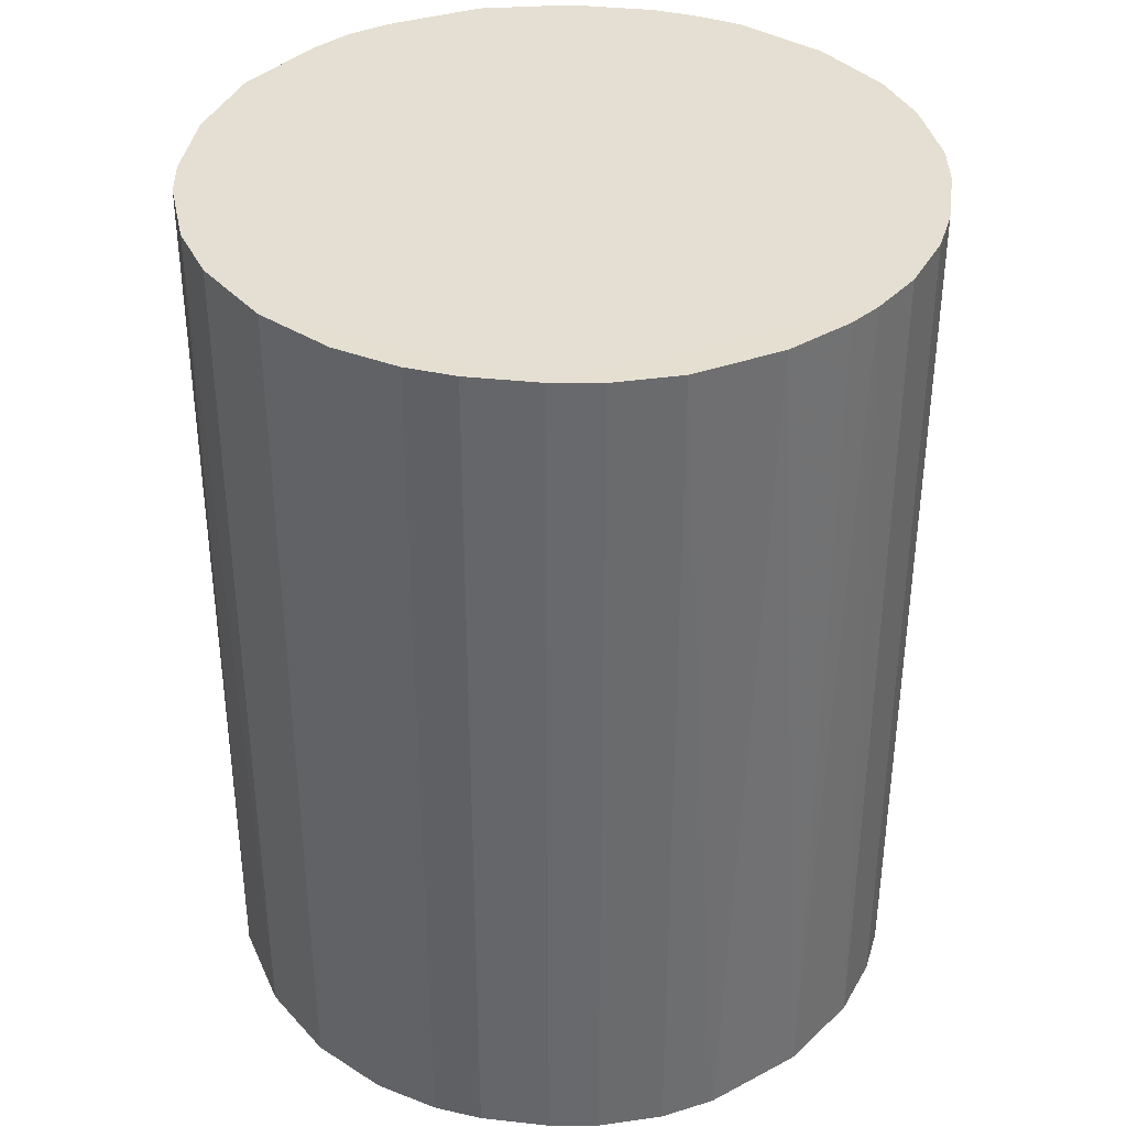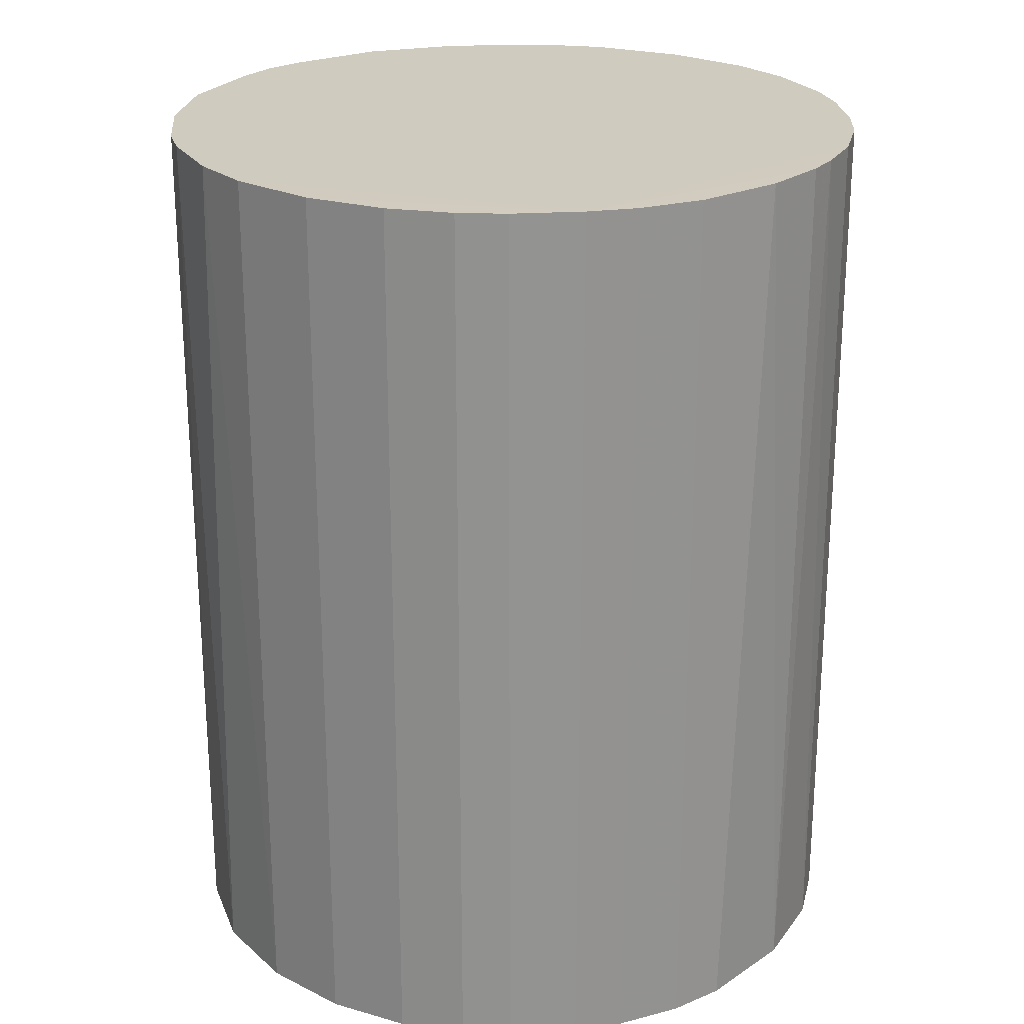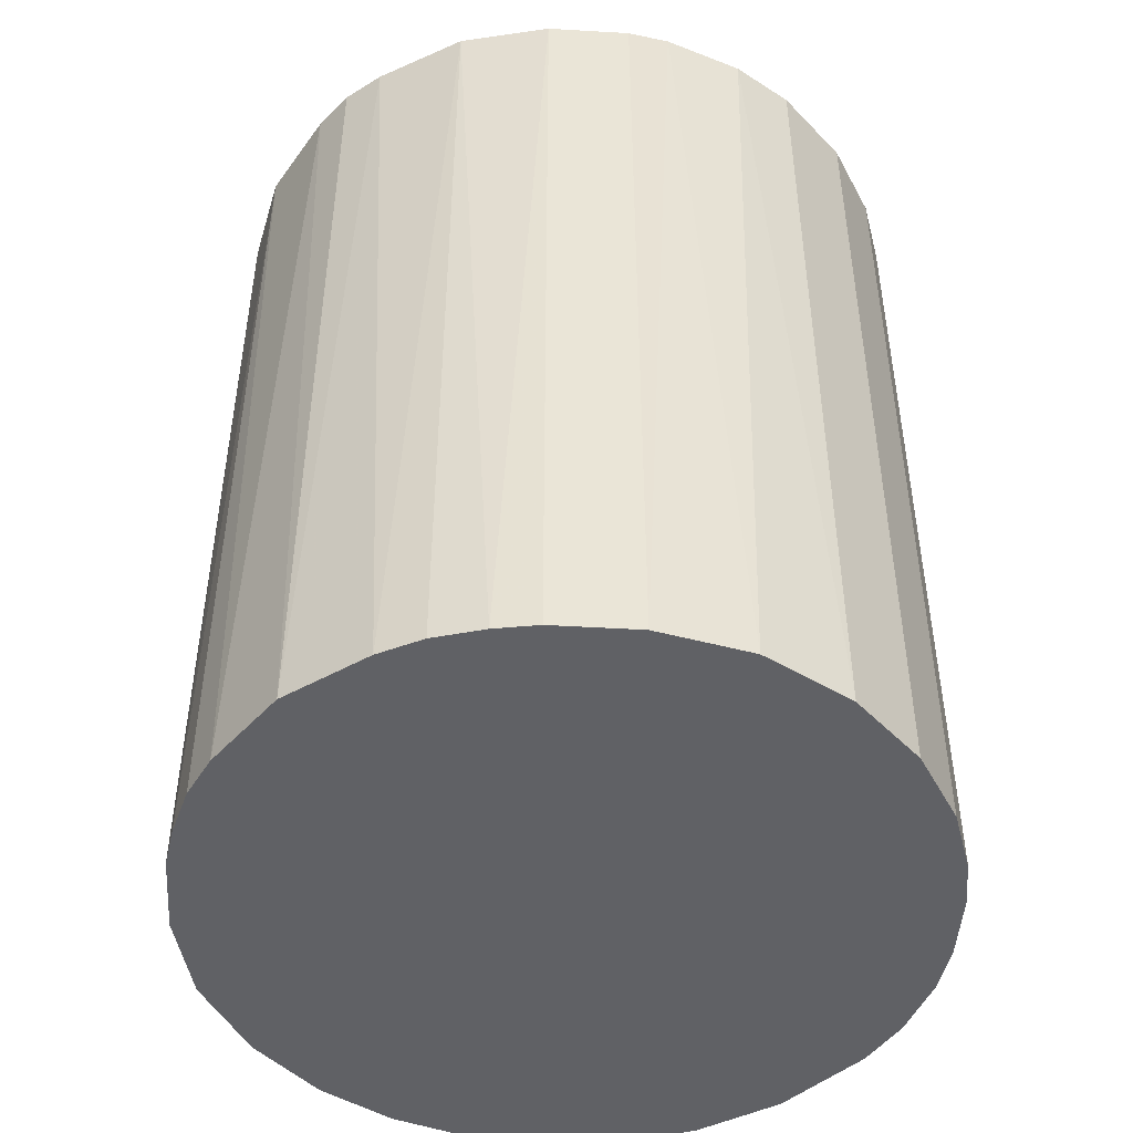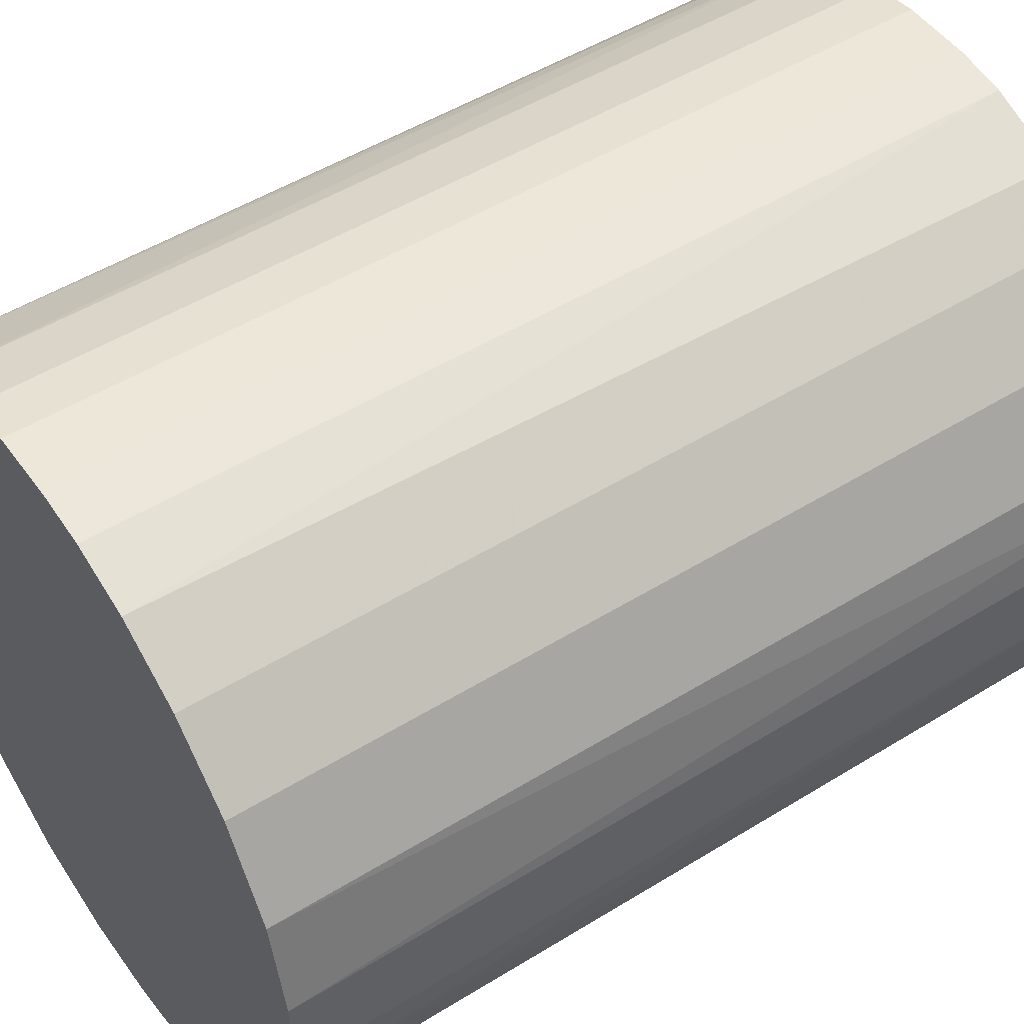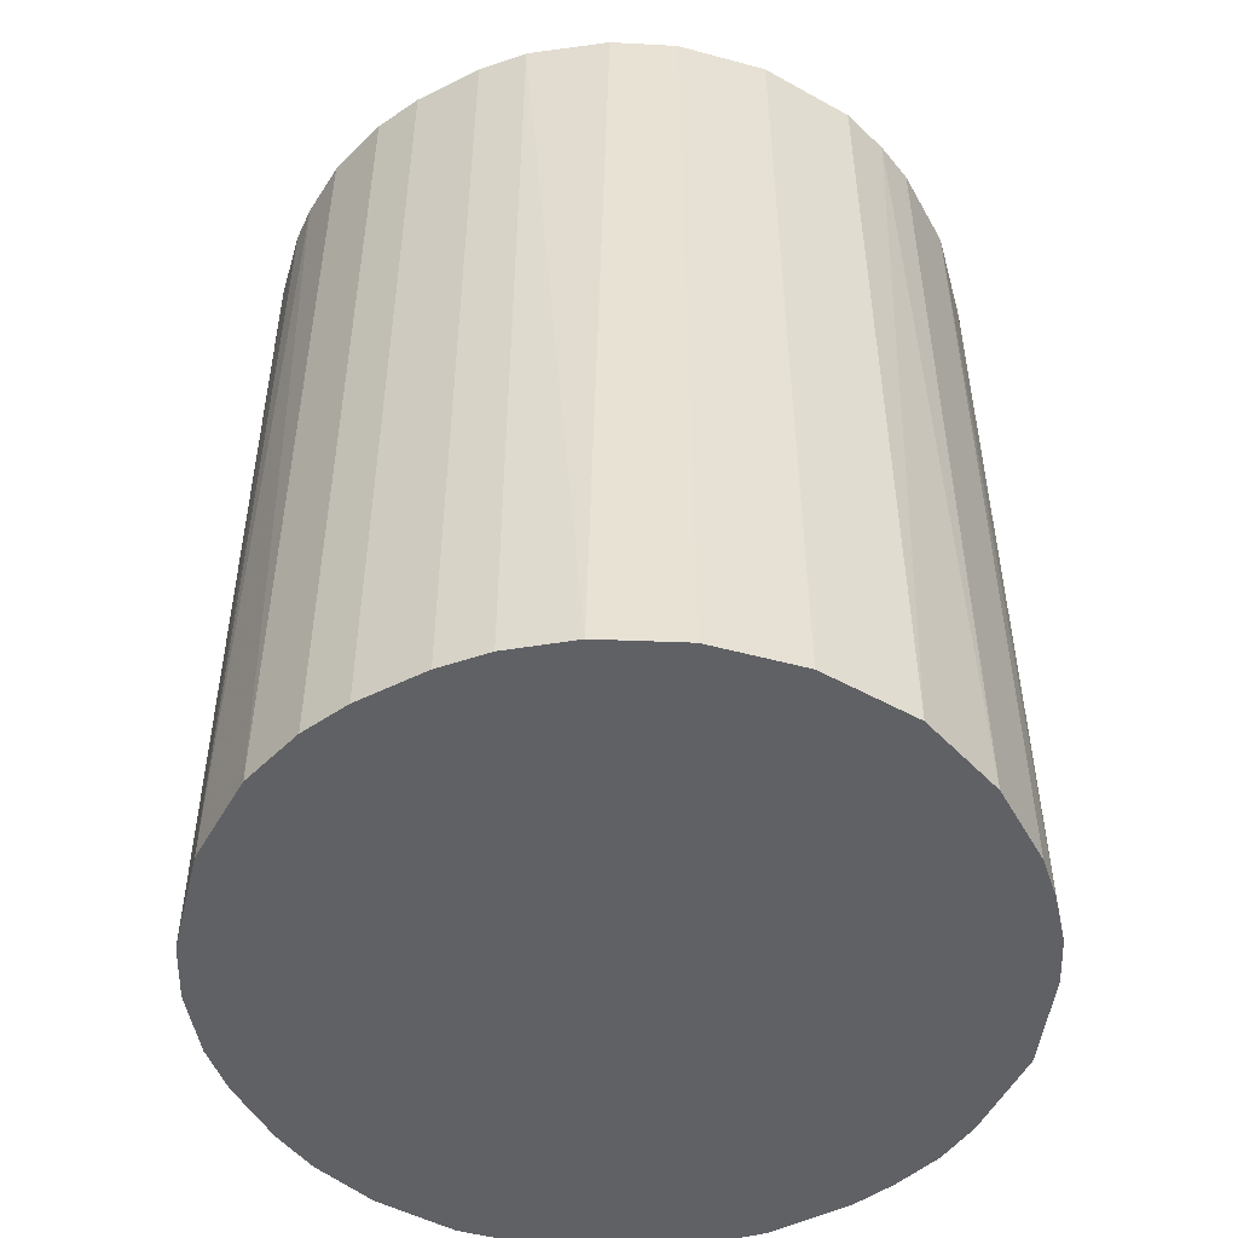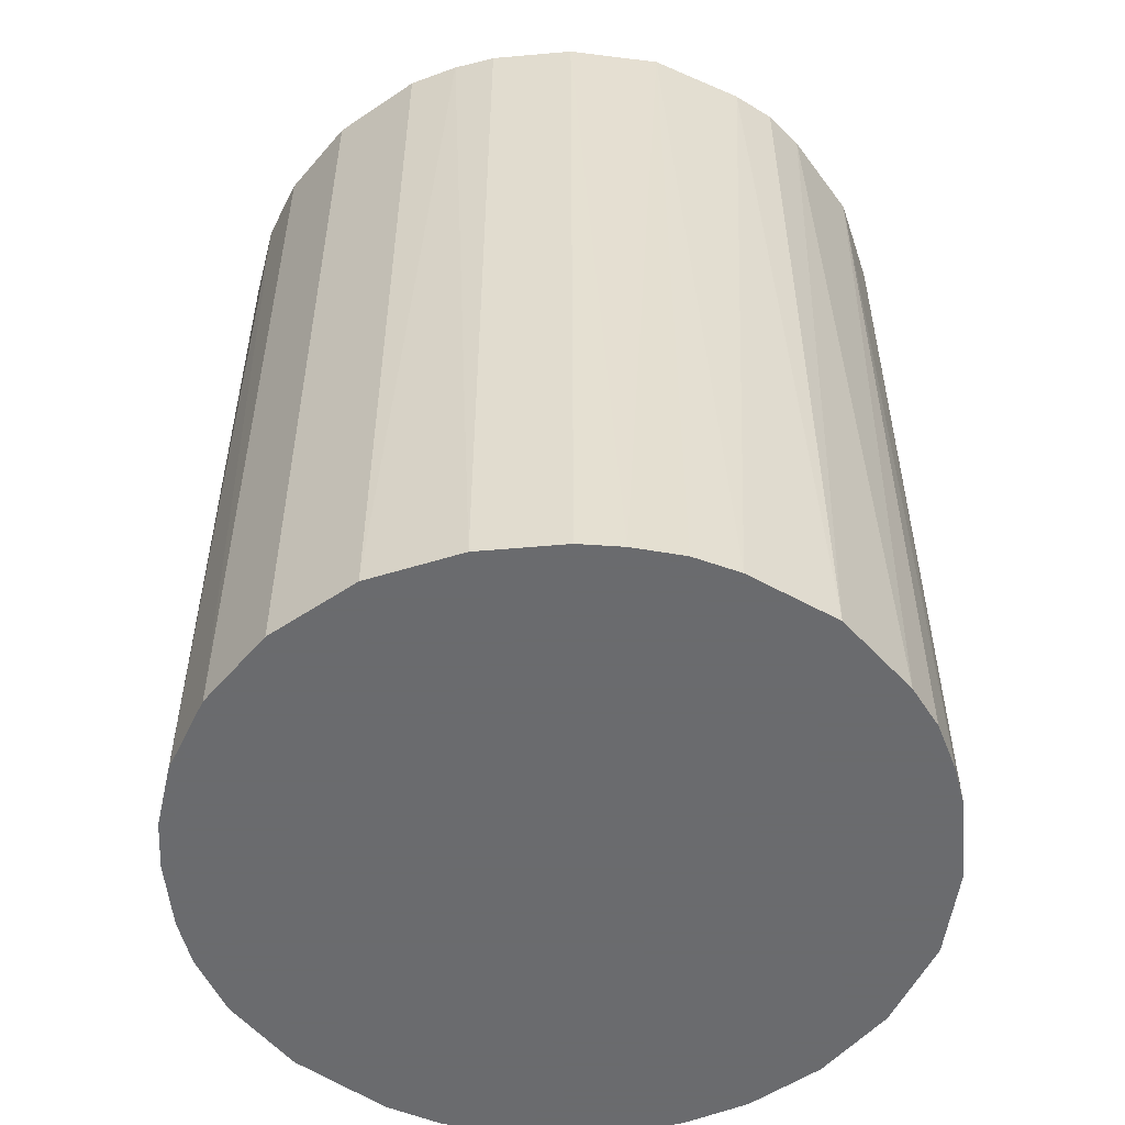
<metadata>
{"format":"obj","ext":"obj","renderer":"f3d","projection":"perspective","resolution":1024,"background":"white","views":[{"elev":37.2,"azim":98.1,"up":"+Z"},{"elev":23.7,"azim":84.7,"up":"+Z"},{"elev":-47.2,"azim":-3.8,"up":"+Z"},{"elev":49.7,"azim":-124.3,"up":"+Y"},{"elev":-50.3,"azim":-151.5,"up":"+Z"},{"elev":-53.3,"azim":-84.6,"up":"+Z"}]}
</metadata>
<code>
o convex_0
v 0.002085 0.0207 -0.02646
v -0.002461 -0.02065 -0.02646
v -0.004938 -0.02024 -0.02646
v 0.02028 0.001672 0.02646
v -0.02065 0.002497 0.02645
v -0.002461 -0.02065 0.02645
v 0.01904 -0.008662 -0.02646
v -0.02024 -0.004938 -0.02646
v 0.002085 0.0207 0.02645
v -0.01279 0.01656 -0.02646
v 0.01739 0.0116 -0.02646
v 0.01283 -0.01652 0.02645
v -0.01486 -0.01486 0.02645
v -0.009487 0.01862 0.02645
v 0.01325 0.01615 0.02645
v 0.007877 -0.01941 -0.02646
v -0.01941 0.007873 -0.02646
v -0.01652 0.01283 0.02645
v -0.01486 -0.01486 -0.02646
v 0.01904 -0.008662 0.02645
v 0.0207 0.002085 -0.02646
v 0.008703 0.01904 -0.02646
v -0.01941 -0.007832 0.02645
v 0.01904 0.008702 0.02645
v -0.004938 0.02028 -0.02646
v 0.004979 -0.02024 0.02645
v 0.01656 -0.0128 -0.02646
v -0.007836 -0.01941 0.02645
v 0.0207 -0.002044 0.02645
v 0.008703 0.01904 0.02645
v -0.02065 0.002497 -0.02646
v -0.01817 -0.01031 -0.02646
v -0.01031 -0.01817 -0.02646
v -0.002044 0.0207 0.02645
v -0.01941 0.007873 0.02645
v 0.02028 -0.004938 -0.02646
v 0.01325 0.01615 -0.02646
v 0.002498 -0.02065 -0.02646
v -0.02065 -0.002457 0.02645
v -0.01652 0.01283 -0.02646
v 0.01283 -0.01652 -0.02646
v 0.02028 0.004979 -0.02646
v 0.02028 0.004979 0.02645
v 0.01656 -0.0128 0.02645
v 0.01615 0.01325 0.02645
v -0.01279 0.01656 0.02645
v 0.009528 -0.01858 0.02645
v -0.008662 0.01904 -0.02646
v 0.004979 0.02028 0.02645
v -0.004938 0.02028 0.02645
v -0.01279 -0.01652 0.02645
v -0.01652 -0.0128 0.02645
v 0.01904 0.008702 -0.02646
v 0.002498 -0.02065 0.02645
v -0.02065 -0.002457 -0.02646
v 0.02028 -0.004938 0.02645
v 0.004979 0.02028 -0.02646
v 0.0207 0.002085 0.02646
v 0.0207 -0.002044 -0.02646
v -0.002044 0.0207 -0.02646
v 0.0116 0.01739 0.02645
v -0.02024 0.004979 0.02645
v -0.007836 -0.01941 -0.02646
v -0.01941 -0.007832 -0.02646
f 32 23 64
f 1 2 3
f 3 2 6
f 2 1 7
f 1 3 8
f 1 8 10
f 7 1 11
f 2 7 16
f 10 8 17
f 8 3 19
f 7 11 21
f 11 1 22
f 1 10 25
f 16 7 27
f 7 20 27
f 3 6 28
f 6 4 28
f 17 8 31
f 8 19 32
f 19 3 33
f 9 1 34
f 4 18 35
f 18 17 35
f 20 7 36
f 7 21 36
f 11 22 37
f 6 2 38
f 2 16 38
f 16 26 38
f 4 5 39
f 23 4 39
f 8 23 39
f 5 31 39
f 10 17 40
f 18 10 40
f 17 18 40
f 16 27 41
f 27 12 41
f 21 11 42
f 42 24 43
f 21 42 43
f 12 27 44
f 27 20 44
f 24 11 45
f 11 37 45
f 37 15 45
f 14 10 46
f 18 4 46
f 10 18 46
f 12 4 47
f 4 26 47
f 26 16 47
f 41 12 47
f 16 41 47
f 10 14 48
f 25 10 48
f 1 9 49
f 30 22 49
f 34 25 50
f 48 14 50
f 25 48 50
f 4 13 51
f 13 19 51
f 28 4 51
f 19 33 51
f 33 28 51
f 13 4 52
f 19 13 52
f 4 23 52
f 32 19 52
f 23 32 52
f 11 24 53
f 42 11 53
f 24 42 53
f 4 6 54
f 26 4 54
f 6 38 54
f 38 26 54
f 31 8 55
f 8 39 55
f 39 31 55
f 20 36 56
f 36 29 56
f 22 1 57
f 1 49 57
f 49 22 57
f 4 12 58
f 29 21 58
f 9 34 58
f 43 24 58
f 21 43 58
f 12 44 58
f 44 20 58
f 45 15 58
f 24 45 58
f 46 4 58
f 14 46 58
f 49 9 58
f 30 49 58
f 50 14 58
f 34 50 58
f 20 56 58
f 56 29 58
f 21 29 59
f 36 21 59
f 29 36 59
f 1 25 60
f 34 1 60
f 25 34 60
f 22 30 61
f 15 37 61
f 37 22 61
f 58 15 61
f 30 58 61
f 5 4 62
f 31 5 62
f 17 31 62
f 4 35 62
f 35 17 62
f 3 28 63
f 33 3 63
f 28 33 63
f 23 8 64
f 8 32 64

</code>
